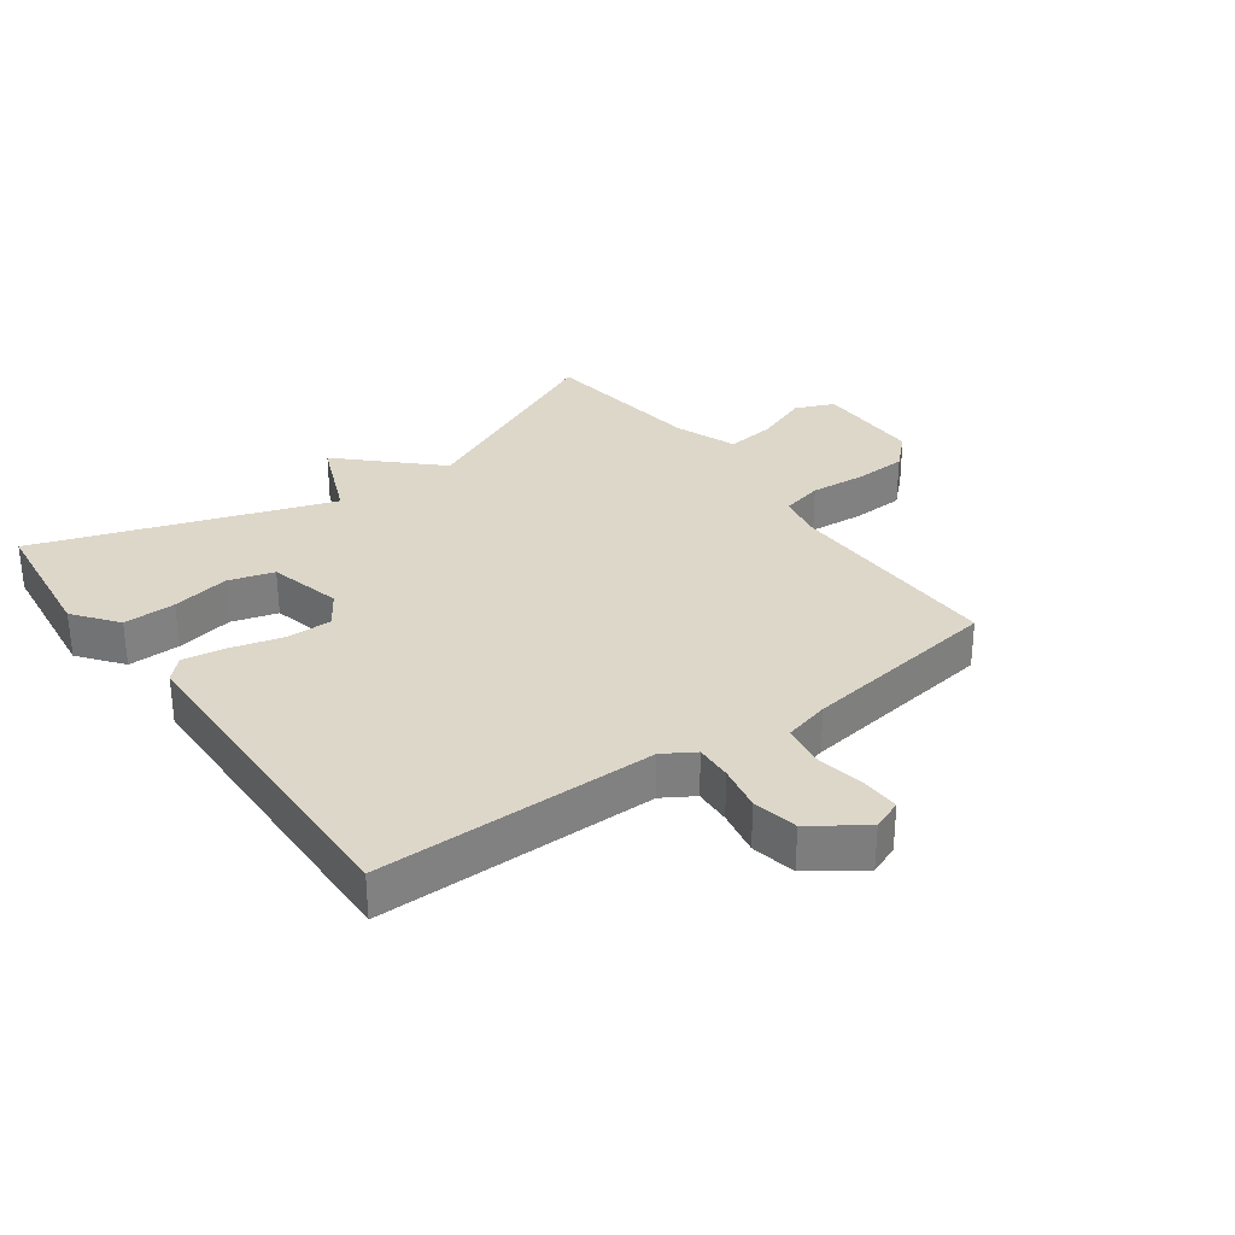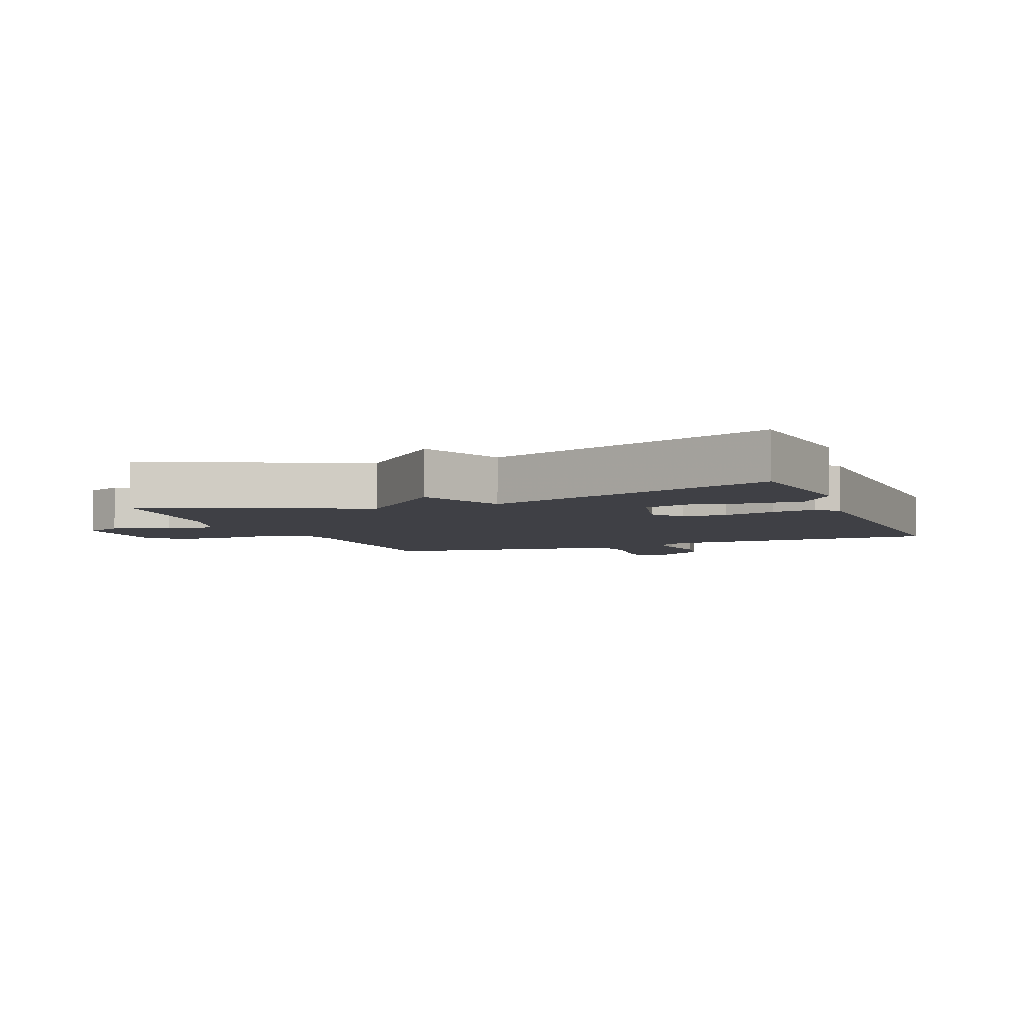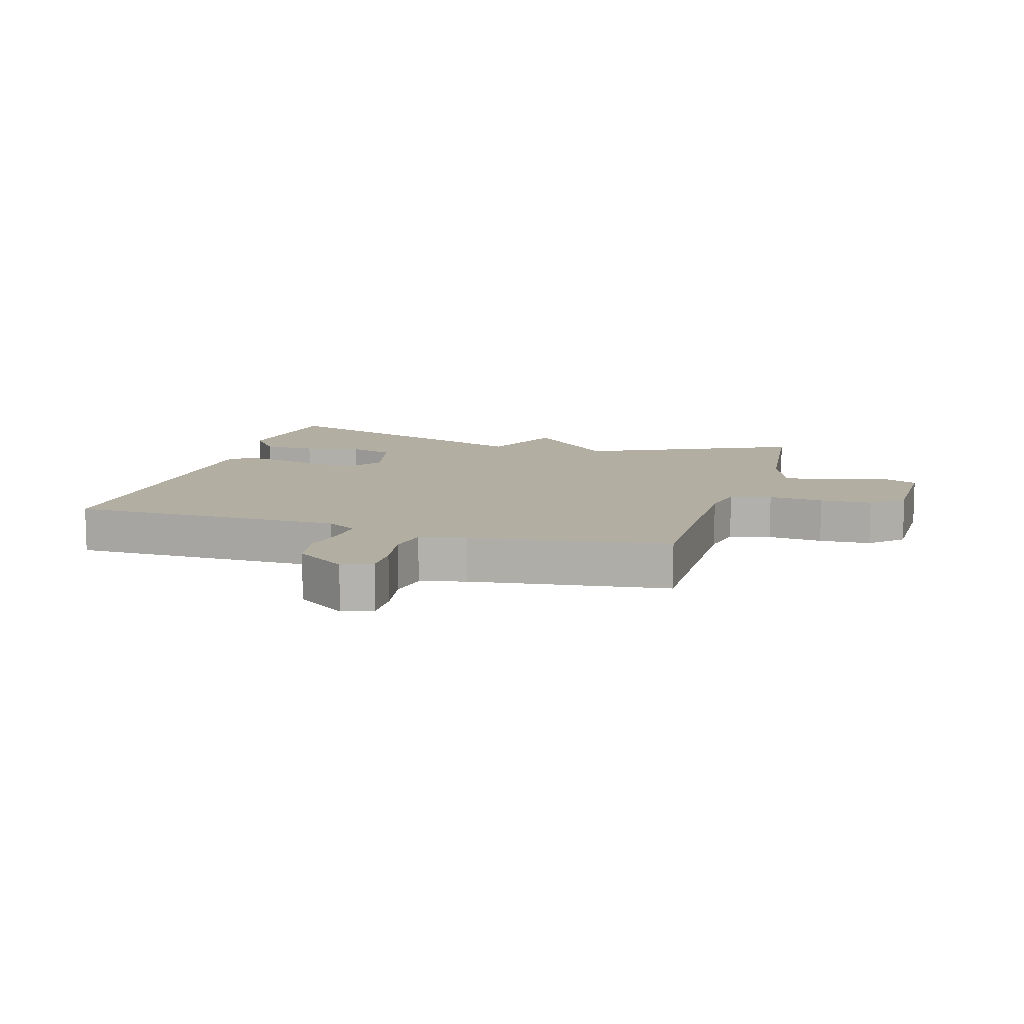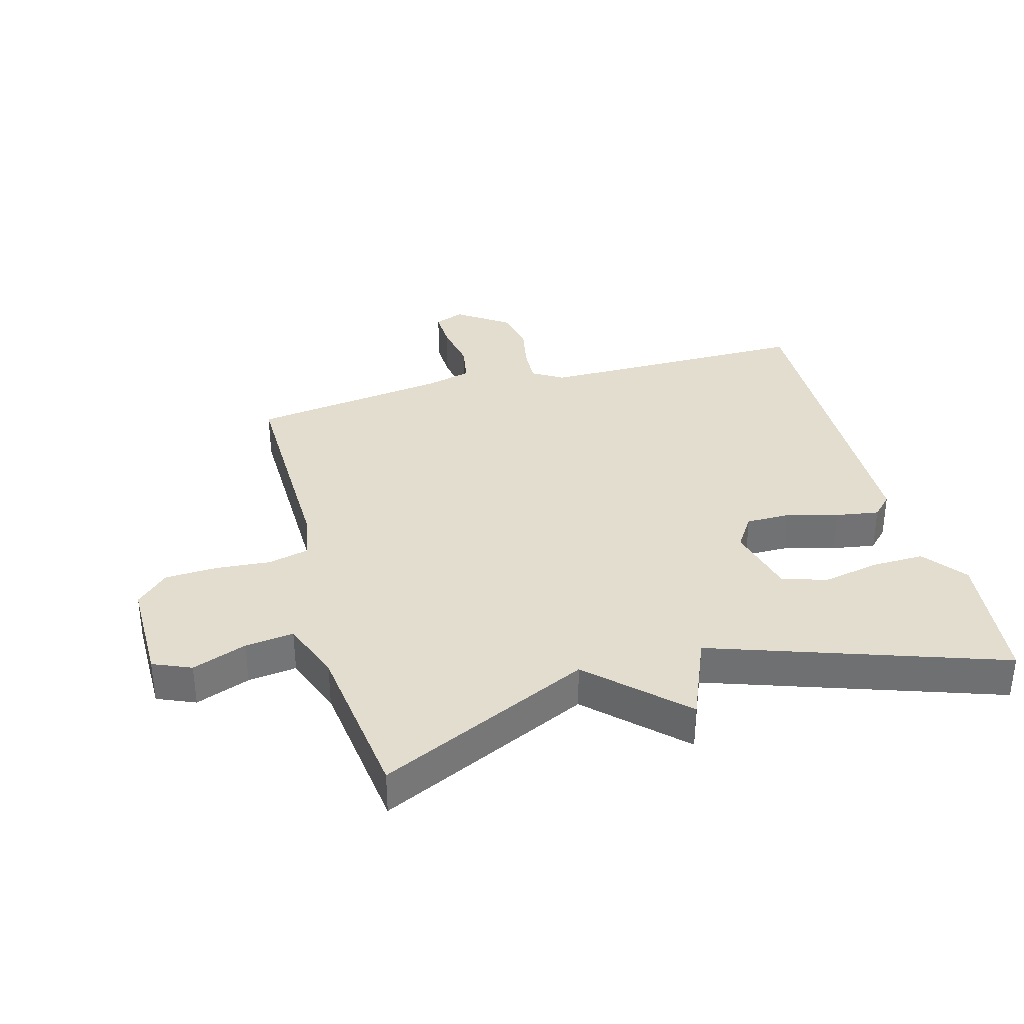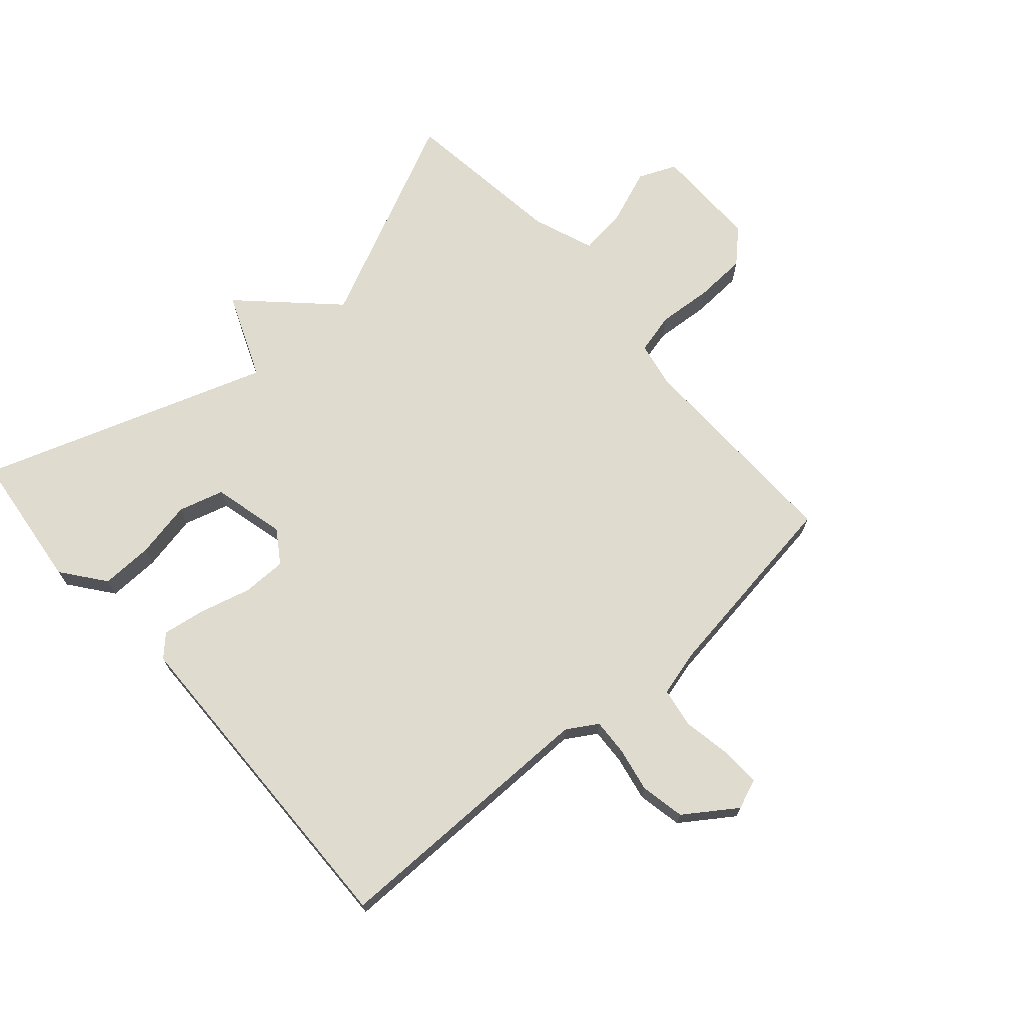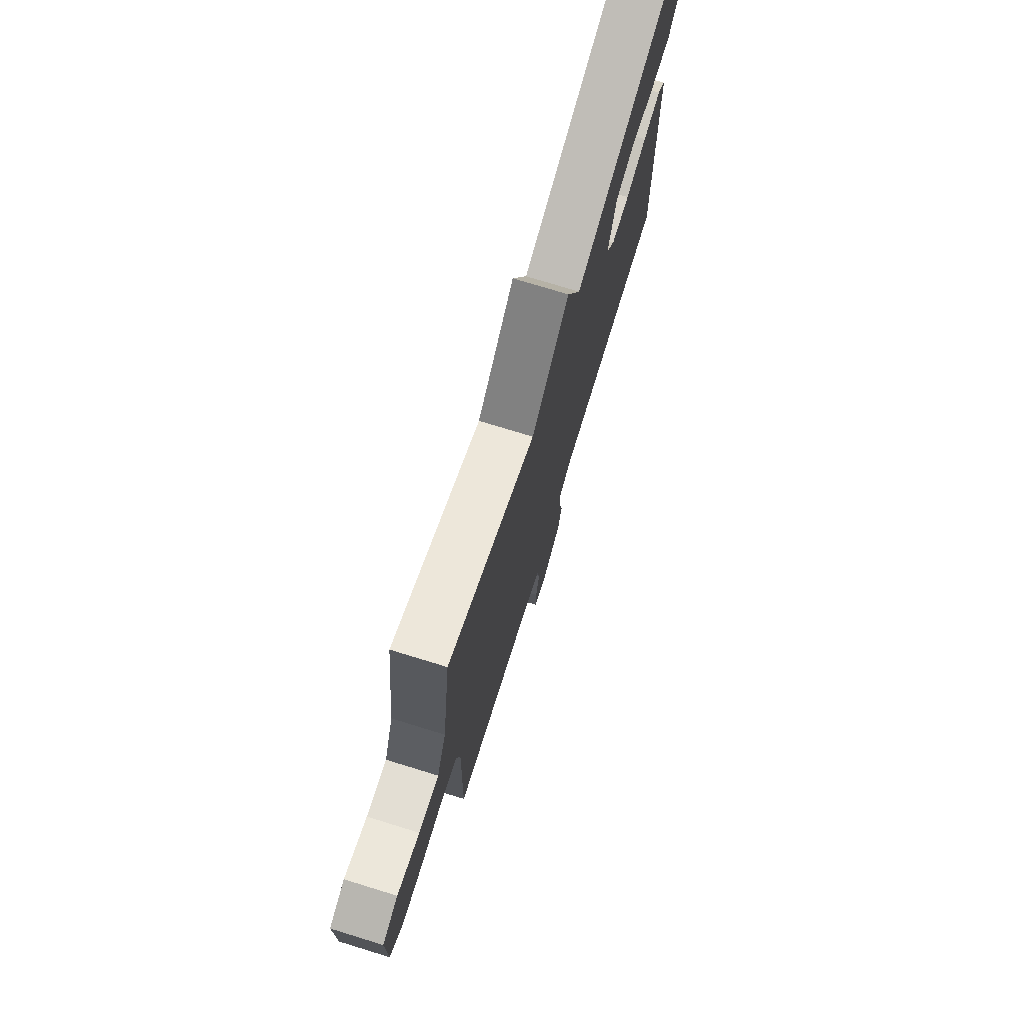
<metadata>
{"format":"obj","ext":"obj","renderer":"f3d","projection":"perspective","resolution":1024,"background":"white","views":[{"elev":30.9,"azim":144.0,"up":"+Y"},{"elev":-5.2,"azim":22.1,"up":"+Y"},{"elev":10.7,"azim":-163.2,"up":"+Y"},{"elev":34.8,"azim":-15.3,"up":"+Y"},{"elev":70.3,"azim":138.6,"up":"+Y"},{"elev":74.8,"azim":-72.9,"up":"+Z"}]}
</metadata>
<code>
v 0.5 0.07 0.5
v 0.526 0.07 0.277
v 0.473 0.07 0.208
v 0.39 0.07 0.21
v 0.299 0.07 0.228
v 0.227 0.07 0.207
v 0.198 0.07 0.091
v 0.233 0.07 0.038
v 0.304 0.07 0.038
v 0.386 0.07 0.06
v 0.455 0.07 0.071
v 0.487 0.07 0.038
v 0.5 0.07 -0.5
v 0.061 0.07 -0.5
v 0.012 0.07 -0.53
v 0.015 0.07 -0.588
v 0.029 0.07 -0.66
v 0.015 0.07 -0.731
v -0.067 0.07 -0.788
v -0.115 0.07 -0.769
v -0.113 0.07 -0.706
v -0.099 0.07 -0.628
v -0.11 0.07 -0.564
v -0.183 0.07 -0.545
v -0.5 0.07 -0.5
v -0.494 0.07 -0.149
v -0.508 0.07 -0.077
v -0.574 0.07 -0.061
v -0.662 0.07 -0.068
v -0.745 0.07 -0.064
v -0.796 0.07 -0.015
v -0.796 0.07 0.155
v -0.735 0.07 0.181
v -0.648 0.07 0.148
v -0.57 0.07 0.138
v -0.533 0.07 0.237
v -0.5 0.07 0.5
v -0.161 0.07 0.342
v -0.018 0.07 0.48
v 0.039 0.07 0.342
v 0.5 0 0.5
v 0.526 0 0.277
v 0.473 0 0.208
v 0.39 0 0.21
v 0.299 0 0.228
v 0.227 0 0.207
v 0.198 0 0.091
v 0.233 0 0.038
v 0.304 0 0.038
v 0.386 0 0.06
v 0.455 0 0.071
v 0.487 0 0.038
v 0.5 0 -0.5
v 0.061 0 -0.5
v 0.012 0 -0.53
v 0.015 0 -0.588
v 0.029 0 -0.66
v 0.015 0 -0.731
v -0.067 0 -0.788
v -0.115 0 -0.769
v -0.113 0 -0.706
v -0.099 0 -0.628
v -0.11 0 -0.564
v -0.183 0 -0.545
v -0.5 0 -0.5
v -0.494 0 -0.149
v -0.508 0 -0.077
v -0.574 0 -0.061
v -0.662 0 -0.068
v -0.745 0 -0.064
v -0.796 0 -0.015
v -0.796 0 0.155
v -0.735 0 0.181
v -0.648 0 0.148
v -0.57 0 0.138
v -0.533 0 0.237
v -0.5 0 0.5
v -0.161 0 0.342
v -0.018 0 0.48
v 0.039 0 0.342
f 38 39 40
f 36 37 38
f 35 36 38 40
f 32 33 34
f 31 32 34
f 30 31 34
f 29 30 34
f 28 29 34
f 27 28 34 35
f 24 25 26
f 23 24 26 27
f 20 21 22
f 19 20 22
f 18 19 22
f 17 18 22
f 16 17 22
f 15 16 22 23
f 27 35 40
f 23 27 40
f 15 23 40
f 14 15 40
f 12 13 14
f 11 12 14
f 10 11 14
f 9 10 14
f 3 4 5
f 2 3 5
f 1 2 5
f 40 1 5
f 40 5 6
f 8 9 14
f 7 8 14
f 7 14 40
f 6 7 40
f 80 79 78
f 78 77 76
f 80 78 76 75
f 74 73 72
f 74 72 71
f 74 71 70
f 74 70 69
f 74 69 68
f 75 74 68 67
f 66 65 64
f 67 66 64 63
f 62 61 60
f 62 60 59
f 62 59 58
f 62 58 57
f 62 57 56
f 63 62 56 55
f 80 75 67
f 80 67 63
f 80 63 55
f 80 55 54
f 54 53 52
f 54 52 51
f 54 51 50
f 54 50 49
f 45 44 43
f 45 43 42
f 45 42 41
f 45 41 80
f 46 45 80
f 54 49 48
f 54 48 47
f 80 54 47
f 80 47 46
f 1 41 42 2
f 2 42 43 3
f 3 43 44 4
f 4 44 45 5
f 5 45 46 6
f 6 46 47 7
f 7 47 48 8
f 8 48 49 9
f 9 49 50 10
f 10 50 51 11
f 11 51 52 12
f 12 52 53 13
f 13 53 54 14
f 14 54 55 15
f 15 55 56 16
f 16 56 57 17
f 17 57 58 18
f 18 58 59 19
f 19 59 60 20
f 20 60 61 21
f 21 61 62 22
f 22 62 63 23
f 23 63 64 24
f 24 64 65 25
f 25 65 66 26
f 26 66 67 27
f 27 67 68 28
f 28 68 69 29
f 29 69 70 30
f 30 70 71 31
f 31 71 72 32
f 32 72 73 33
f 33 73 74 34
f 34 74 75 35
f 35 75 76 36
f 36 76 77 37
f 37 77 78 38
f 38 78 79 39
f 39 79 80 40
f 40 80 41 1

</code>
